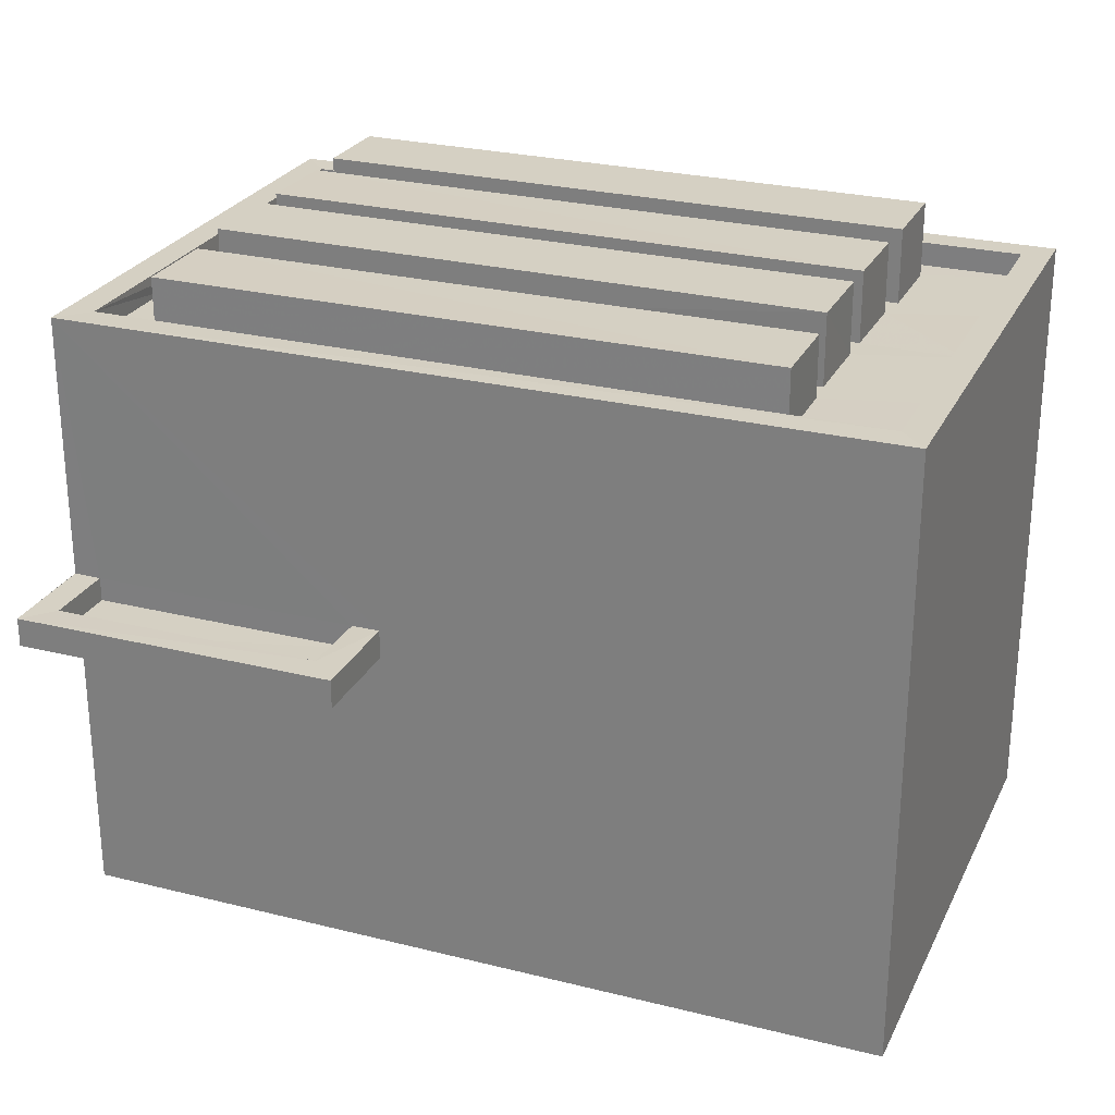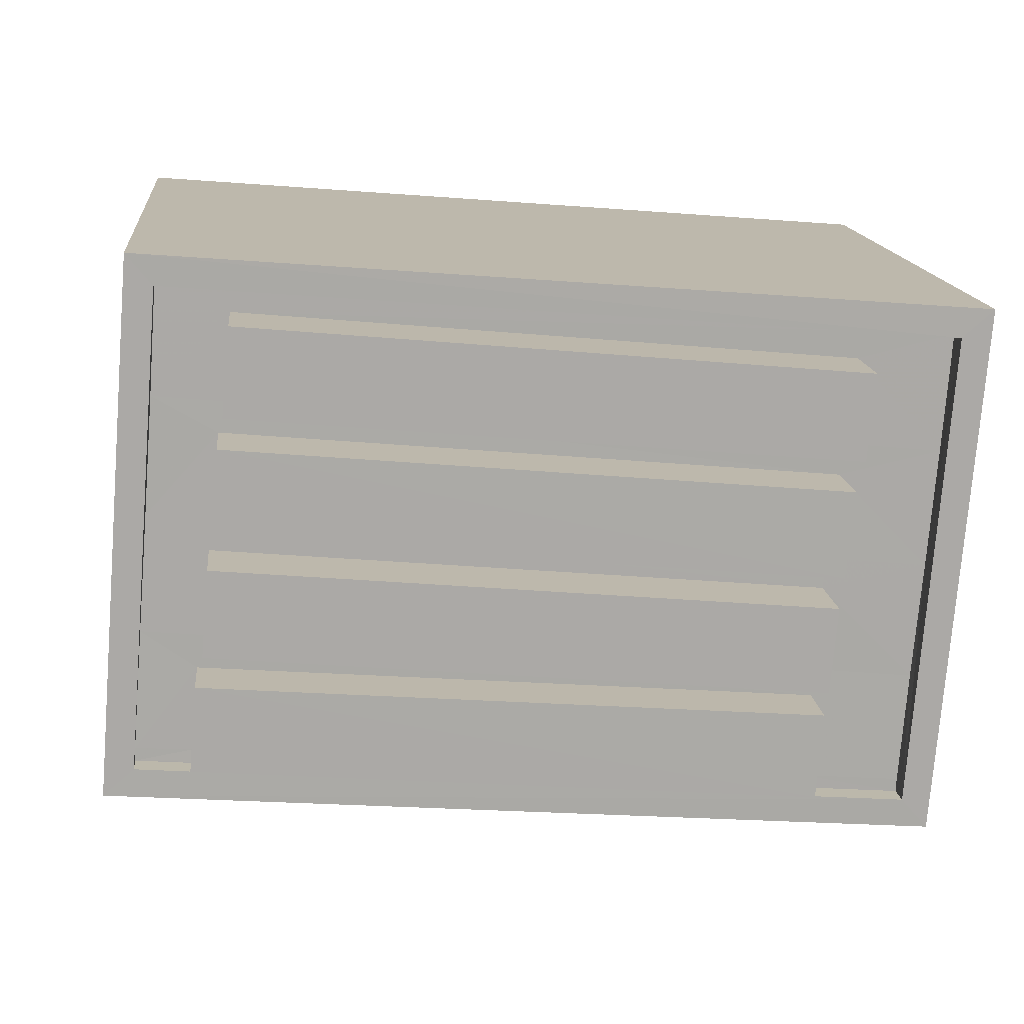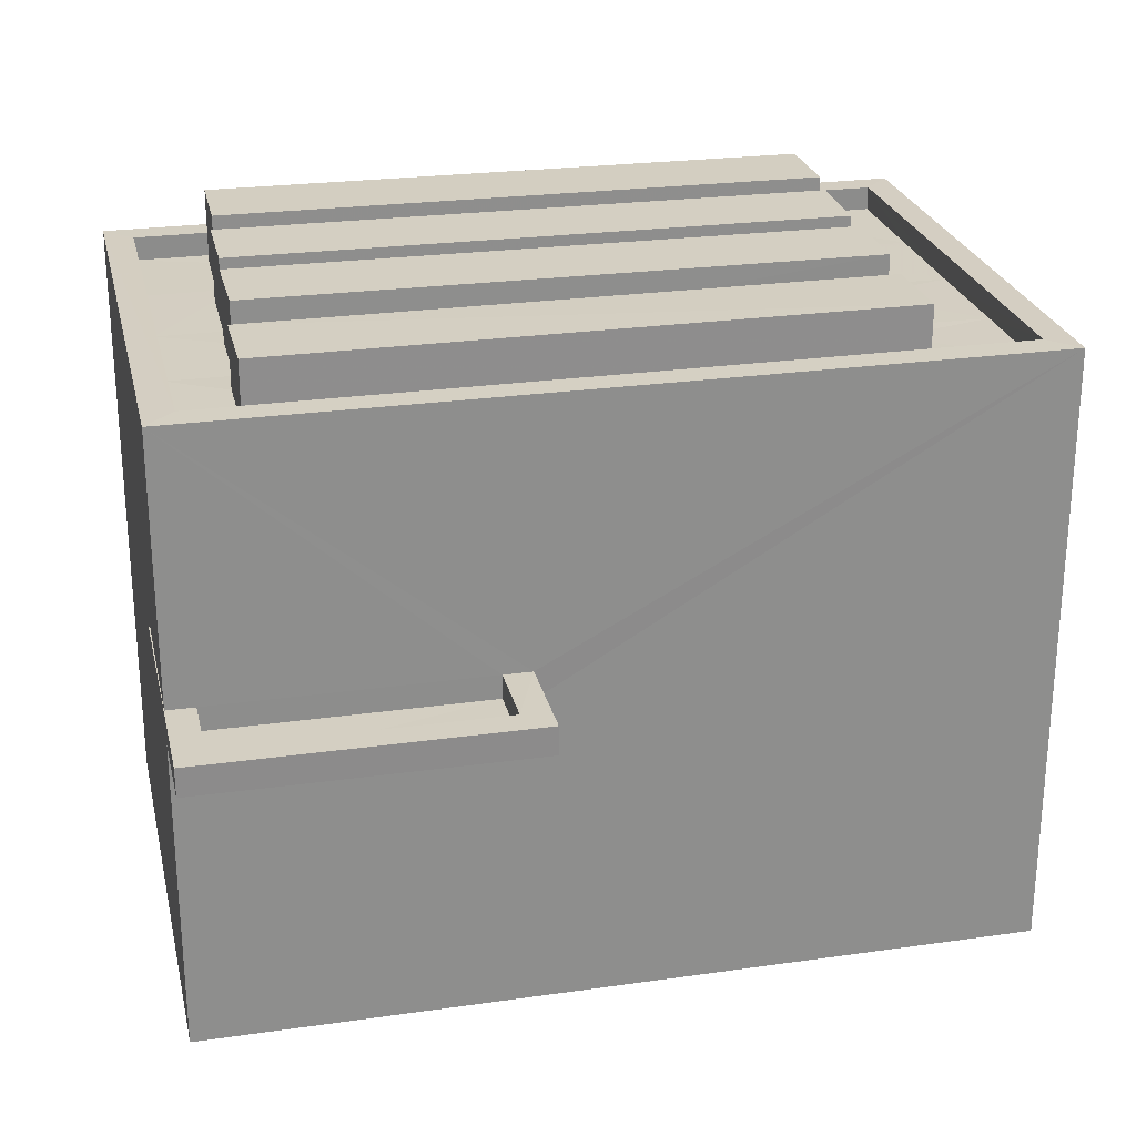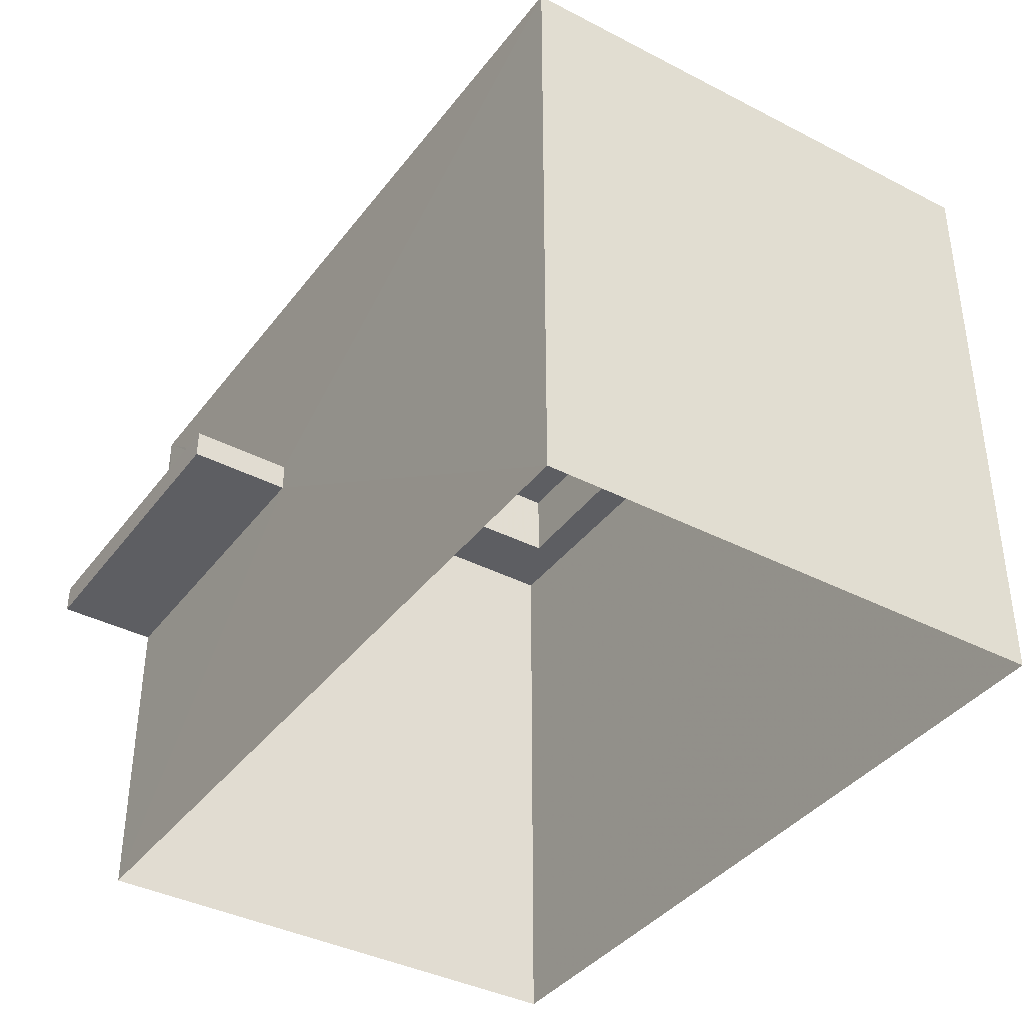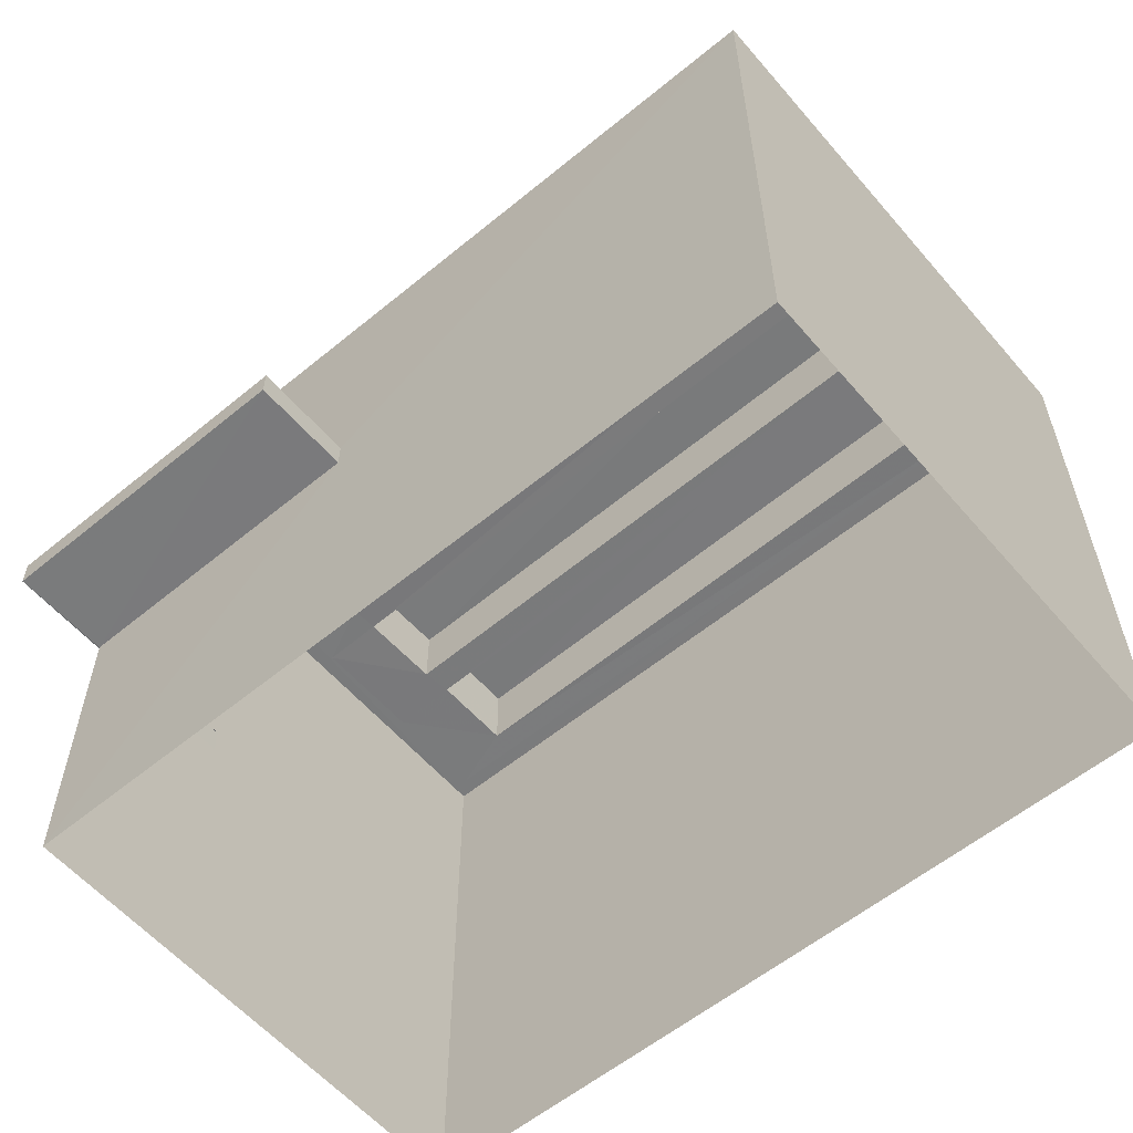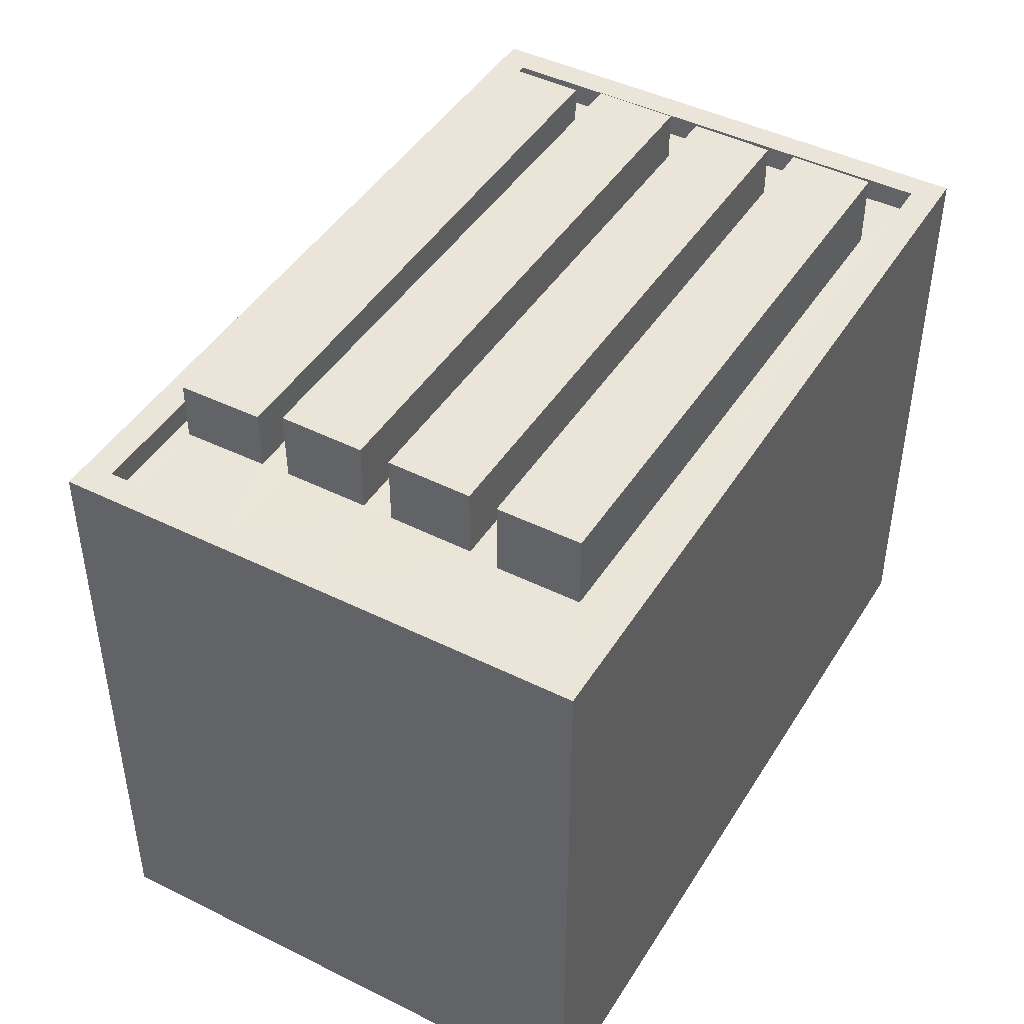
<metadata>
{"format":"obj","ext":"obj","renderer":"f3d","projection":"perspective","resolution":1024,"background":"white","views":[{"elev":26.1,"azim":16.9,"up":"+Z"},{"elev":14.8,"azim":-5.6,"up":"+Y"},{"elev":25.4,"azim":-17.5,"up":"+Z"},{"elev":-38.7,"azim":52.3,"up":"+Z"},{"elev":-58.2,"azim":35.7,"up":"+Z"},{"elev":44.8,"azim":115.3,"up":"+Z"}]}
</metadata>
<code>
v -8.877e+04 -9.855e+04 9.336
v -8.878e+04 -9.856e+04 9.335
v -8.878e+04 -9.855e+04 9.336
v -8.878e+04 -9.856e+04 9.335
v -8.878e+04 -9.855e+04 12.7
v -8.878e+04 -9.856e+04 12.7
v -8.878e+04 -9.856e+04 12.7
v -8.878e+04 -9.856e+04 12.7
v -8.878e+04 -9.855e+04 12.7
v -8.878e+04 -9.856e+04 12.7
v -8.878e+04 -9.855e+04 15.79
v -8.878e+04 -9.855e+04 15.79
v -8.877e+04 -9.855e+04 15.79
v -8.878e+04 -9.855e+04 15.79
v -8.878e+04 -9.856e+04 15.53
v -8.878e+04 -9.855e+04 15.53
v -8.878e+04 -9.856e+04 15.53
v -8.878e+04 -9.855e+04 15.53
v -8.878e+04 -9.856e+04 15.53
v -8.878e+04 -9.856e+04 15.53
v -8.878e+04 -9.855e+04 15.53
v -8.878e+04 -9.855e+04 15.53
v -8.878e+04 -9.855e+04 15.53
v -8.878e+04 -9.855e+04 15.53
v -8.878e+04 -9.855e+04 16.27
v -8.878e+04 -9.855e+04 16.27
v -8.878e+04 -9.855e+04 16.27
v -8.878e+04 -9.855e+04 16.27
v -8.878e+04 -9.856e+04 12.75
v -8.878e+04 -9.856e+04 12.75
v -8.878e+04 -9.856e+04 12.75
v -8.878e+04 -9.856e+04 12.75
v -8.878e+04 -9.856e+04 13
v -8.878e+04 -9.856e+04 13
v -8.878e+04 -9.856e+04 13
v -8.878e+04 -9.856e+04 13
v -8.878e+04 -9.856e+04 13
v -8.878e+04 -9.855e+04 13
v -8.878e+04 -9.856e+04 13
v -8.878e+04 -9.855e+04 13
v -8.878e+04 -9.856e+04 13
v -8.878e+04 -9.856e+04 13
v -8.878e+04 -9.856e+04 15.78
v -8.878e+04 -9.856e+04 15.78
v -8.878e+04 -9.856e+04 15.78
v -8.878e+04 -9.856e+04 15.78
v -8.878e+04 -9.855e+04 15.53
v -8.878e+04 -9.855e+04 15.53
v -8.878e+04 -9.855e+04 15.54
v -8.878e+04 -9.855e+04 15.54
v -8.878e+04 -9.855e+04 15.54
v -8.878e+04 -9.855e+04 15.54
v -8.878e+04 -9.855e+04 15.54
v -8.878e+04 -9.855e+04 15.54
v -8.878e+04 -9.855e+04 16.28
v -8.878e+04 -9.855e+04 16.28
v -8.878e+04 -9.855e+04 16.28
v -8.878e+04 -9.855e+04 16.28
v -8.878e+04 -9.855e+04 15.53
v -8.878e+04 -9.855e+04 15.53
v -8.878e+04 -9.855e+04 15.53
v -8.878e+04 -9.855e+04 15.53
v -8.878e+04 -9.855e+04 15.53
v -8.878e+04 -9.855e+04 15.53
v -8.878e+04 -9.855e+04 15.53
v -8.878e+04 -9.855e+04 15.54
v -8.878e+04 -9.856e+04 16.17
v -8.878e+04 -9.855e+04 16.17
v -8.878e+04 -9.855e+04 16.17
v -8.878e+04 -9.856e+04 16.17
v -8.878e+04 -9.855e+04 16.32
v -8.878e+04 -9.855e+04 16.33
v -8.878e+04 -9.855e+04 16.33
v -8.878e+04 -9.855e+04 16.33
v -8.878e+04 -9.856e+04 15.53
v -8.878e+04 -9.856e+04 15.53
f 1 2 3
f 1 4 2
f 5 6 7
f 7 6 8
f 5 9 6
f 8 6 10
f 11 12 13
f 11 14 12
f 15 16 17
f 18 19 20
f 21 16 15
f 22 18 16
f 18 23 19
f 24 16 21
f 24 22 16
f 23 18 22
f 25 26 27
f 28 25 27
f 29 30 31
f 29 32 30
f 33 34 35
f 35 34 36
f 36 37 38
f 34 33 39
f 38 37 40
f 37 41 42
f 34 41 36
f 36 41 37
f 12 43 13
f 43 44 13
f 11 45 46
f 14 11 46
f 45 44 43
f 46 45 43
f 47 48 49
f 50 51 52
f 51 50 53
f 48 54 49
f 54 53 50
f 54 50 49
f 55 56 57
f 55 58 56
f 59 23 22
f 23 59 60
f 24 21 61
f 62 60 59
f 21 63 61
f 61 62 59
f 61 64 62
f 63 64 61
f 64 63 65
f 66 60 62
f 60 66 51
f 63 48 65
f 65 52 66
f 52 51 66
f 65 47 52
f 48 47 65
f 67 68 69
f 70 67 69
f 71 72 73
f 71 74 72
f 17 75 15
f 75 17 76
f 19 76 20
f 76 17 20
f 5 36 38
f 5 7 36
f 28 27 59
f 22 28 59
f 61 25 24
f 61 26 25
f 65 56 64
f 65 57 56
f 46 75 76
f 46 43 75
f 41 31 30
f 41 34 31
f 2 4 10
f 6 2 10
f 42 45 37
f 10 4 44
f 44 45 33
f 32 39 42
f 32 29 39
f 10 44 33
f 45 39 33
f 42 39 45
f 10 35 8
f 10 33 35
f 53 14 51
f 51 14 60
f 23 60 46
f 60 14 46
f 19 23 46
f 19 46 76
f 69 68 16
f 18 69 16
f 25 28 22
f 24 25 22
f 62 56 58
f 62 64 56
f 75 43 15
f 15 43 21
f 21 43 63
f 63 43 12
f 48 63 12
f 48 12 54
f 62 55 66
f 62 58 55
f 17 70 20
f 17 67 70
f 49 50 72
f 74 49 72
f 27 26 61
f 59 27 61
f 37 45 40
f 45 11 40
f 6 9 2
f 2 9 3
f 9 11 3
f 40 11 9
f 54 14 53
f 54 12 14
f 42 41 30
f 32 42 30
f 70 69 18
f 20 70 18
f 71 49 74
f 71 47 49
f 35 36 7
f 8 35 7
f 29 31 34
f 39 29 34
f 13 4 1
f 13 44 4
f 73 52 47
f 71 73 47
f 13 1 3
f 11 13 3
f 66 57 65
f 66 55 57
f 9 5 38
f 40 9 38
f 50 73 72
f 50 52 73
f 16 67 17
f 16 68 67

</code>
